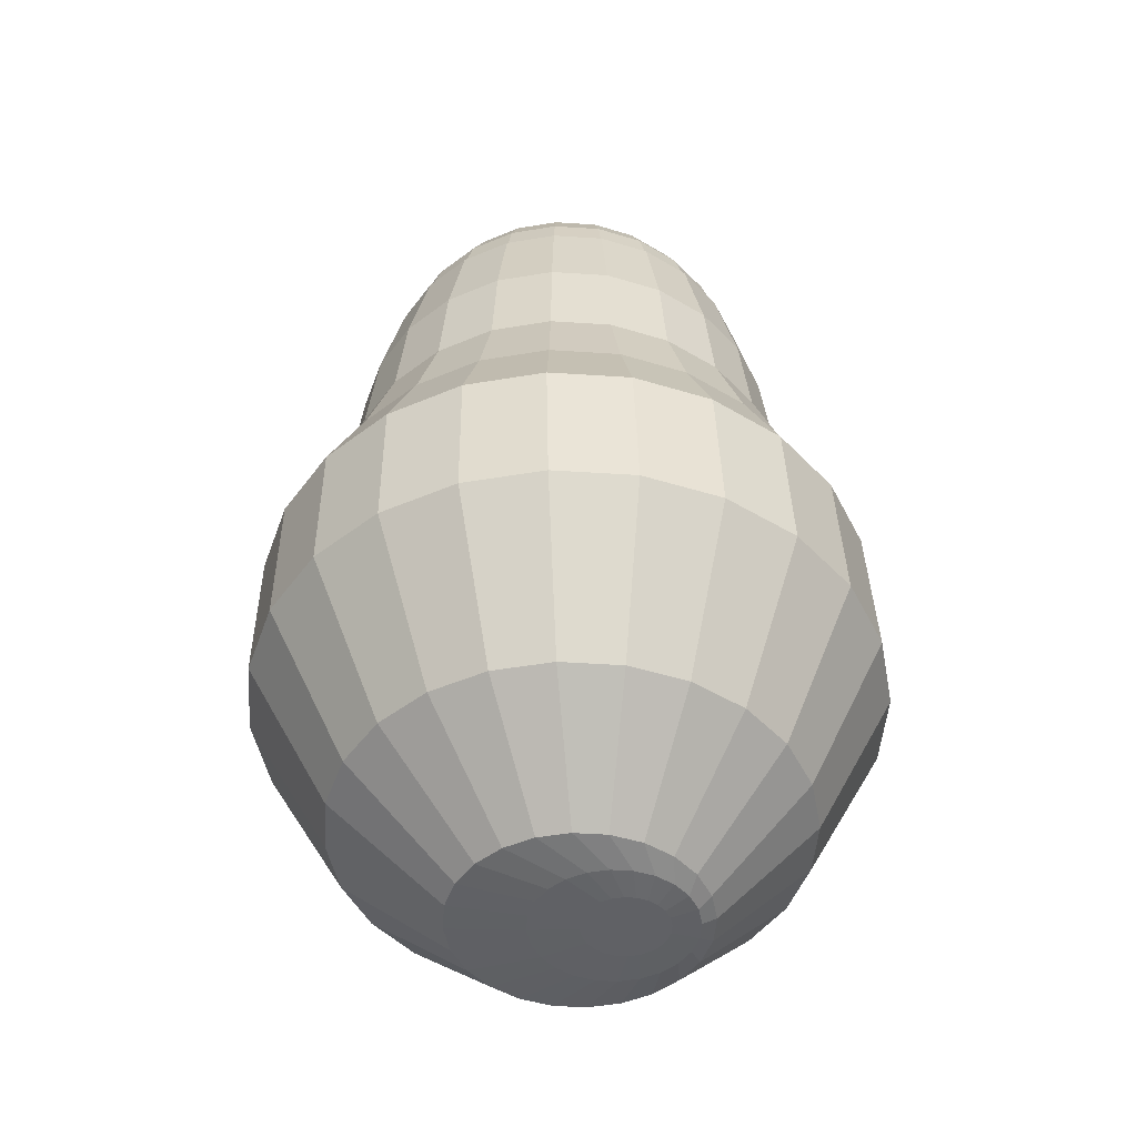
<metadata>
{"format":"obj","ext":"obj","renderer":"f3d","projection":"perspective","resolution":1024,"background":"white","views":[{"elev":-47.3,"azim":-56.7,"up":"+Y"}]}
</metadata>
<code>
o Sphere_Sphere.001
v -0.007663 2.353 -0.9486
v -0.007663 2.261 -1.121
v -0.007663 1.625 -1.547
v 0.04283 2.41 -0.7544
v 0.09138 2.353 -0.9356
v 0.1361 2.261 -1.103
v 0.1754 2.137 -1.249
v 0.2075 1.985 -1.369
v 0.2315 1.812 -1.458
v 0.2462 1.625 -1.513
v 0.08988 2.41 -0.7349
v 0.1837 2.353 -0.8973
v 0.2701 2.261 -1.047
v 0.3459 2.137 -1.178
v 0.4081 1.985 -1.286
v 0.4543 1.812 -1.366
v 0.4827 1.625 -1.415
v 0.1303 2.41 -0.7039
v 0.2629 2.353 -0.8365
v 0.3852 2.261 -0.9588
v 0.4923 2.137 -1.066
v 0.5803 1.985 -1.154
v 0.6456 1.812 -1.219
v 0.6859 1.625 -1.259
v 0.1613 2.41 -0.6635
v 0.3238 2.353 -0.7573
v 0.4735 2.261 -0.8437
v 0.6047 2.137 -0.9195
v 0.7124 1.985 -0.9817
v 0.7924 1.812 -1.028
v 0.8417 1.625 -1.056
v 0.1808 2.41 -0.6164
v 0.362 2.353 -0.665
v 0.529 2.261 -0.7097
v 0.6754 2.137 -0.7489
v 0.7955 1.985 -0.7811
v 0.8847 1.812 -0.805
v 0.9397 1.625 -0.8198
v 0.1874 2.41 -0.5659
v 0.375 2.353 -0.5659
v 0.5479 2.261 -0.5659
v 0.6994 2.137 -0.5659
v 0.8238 1.985 -0.5659
v 0.9162 1.812 -0.5659
v 0.9731 1.625 -0.5659
v 0.1808 2.41 -0.5154
v 0.362 2.353 -0.4669
v 0.529 2.261 -0.4221
v 0.6754 2.137 -0.3829
v 0.7955 1.985 -0.3507
v 0.8847 1.812 -0.3268
v 0.9397 1.625 -0.3121
v 0.1613 2.41 -0.4684
v 0.3238 2.353 -0.3746
v 0.4735 2.261 -0.2881
v 0.6047 2.137 -0.2124
v 0.7124 1.985 -0.1502
v 0.7924 1.812 -0.104
v 0.8417 1.625 -0.07554
v 0.1303 2.41 -0.428
v 0.2629 2.353 -0.2953
v 0.3852 2.261 -0.1731
v 0.4923 2.137 -0.06593
v 0.5803 1.985 0.02201
v 0.6456 1.812 0.08735
v 0.6859 1.625 0.1276
v 0.08988 2.41 -0.397
v 0.1837 2.353 -0.2345
v 0.2701 2.261 -0.08479
v 0.3459 2.137 0.04644
v 0.4081 1.985 0.1541
v 0.4543 1.812 0.2342
v 0.4827 1.625 0.2835
v 0.04283 2.41 -0.3775
v 0.09138 2.353 -0.1963
v 0.1361 2.261 -0.02929
v 0.1754 2.137 0.1171
v 0.2075 1.985 0.2372
v 0.2315 1.812 0.3265
v 0.2462 1.625 0.3814
v -0.007663 2.41 -0.3708
v -0.007663 2.353 -0.1832
v -0.007663 2.261 -0.01036
v -0.007663 2.137 0.1412
v -0.007663 1.985 0.2655
v -0.007663 1.812 0.358
v -0.007663 1.625 0.4149
v -0.05816 2.41 -0.3775
v -0.1067 2.353 -0.1963
v -0.1515 2.261 -0.02929
v -0.1907 2.137 0.1171
v -0.2229 1.985 0.2372
v -0.2468 1.812 0.3265
v -0.2615 1.625 0.3814
v -0.007663 2.429 -0.5659
v -0.1052 2.41 -0.397
v -0.199 2.353 -0.2345
v -0.2854 2.261 -0.08479
v -0.3612 2.137 0.04644
v -0.4234 1.985 0.1541
v -0.4696 1.812 0.2342
v -0.4981 1.625 0.2835
v -0.1456 2.41 -0.428
v -0.2783 2.353 -0.2953
v -0.4005 2.261 -0.1731
v -0.5077 2.137 -0.06593
v -0.5956 1.985 0.02201
v -0.6609 1.812 0.08735
v -0.7012 1.625 0.1276
v -0.1766 2.41 -0.4684
v -0.3391 2.353 -0.3746
v -0.4888 2.261 -0.2881
v -0.62 2.137 -0.2124
v -0.7277 1.985 -0.1502
v -0.8078 1.812 -0.104
v -0.857 1.625 -0.07554
v -0.1961 2.41 -0.5154
v -0.3773 2.353 -0.4669
v -0.5443 2.261 -0.4221
v -0.6907 2.137 -0.3829
v -0.8108 1.985 -0.3507
v -0.9001 1.812 -0.3268
v -0.955 1.625 -0.3121
v -0.2028 2.41 -0.5659
v -0.3903 2.353 -0.5659
v -0.5632 2.261 -0.5659
v -0.7148 2.137 -0.5659
v -0.8391 1.985 -0.5659
v -0.9315 1.812 -0.5659
v -0.9884 1.625 -0.5659
v -0.007663 0.615 -1.737
v 0.2955 0.615 -1.697
v 0.5781 0.615 -1.58
v -0.1961 2.41 -0.6164
v -0.3773 2.353 -0.665
v -0.5443 2.261 -0.7097
v -0.6907 2.137 -0.7489
v -0.8108 1.985 -0.7811
v -0.9001 1.812 -0.805
v -0.955 1.625 -0.8198
v 0.8207 0.615 -1.394
v 1.007 0.615 -1.152
v 1.124 0.615 -0.8691
v 1.164 0.615 -0.5659
v 1.124 0.615 -0.2627
v 1.007 0.615 0.01979
v 0.8207 0.615 0.2624
v 0.5781 0.615 0.4486
v -0.1766 2.41 -0.6635
v -0.3391 2.353 -0.7573
v -0.4888 2.261 -0.8437
v -0.62 2.137 -0.9195
v -0.7277 1.985 -0.9817
v -0.8078 1.812 -1.028
v -0.857 1.625 -1.056
v 0.2955 0.615 0.5656
v -0.007663 0.615 0.6055
v -0.3109 0.615 0.5656
v -0.5934 0.615 0.4486
v -0.836 0.615 0.2624
v -1.022 0.615 0.01979
v -1.139 0.615 -0.2627
v -1.179 0.615 -0.5659
v -0.1456 2.41 -0.7039
v -0.2783 2.353 -0.8365
v -0.4005 2.261 -0.9588
v -0.5077 2.137 -1.066
v -0.5956 1.985 -1.154
v -0.6609 1.812 -1.219
v -0.7012 1.625 -1.259
v -1.139 0.615 -0.8691
v -1.022 0.615 -1.152
v -0.836 0.615 -1.394
v -0.5934 0.615 -1.58
v -0.3109 0.615 -1.697
v -0.2645 1.625 -1.524
v -0.5038 1.625 -1.425
v -0.7093 1.625 -1.268
v -0.1052 2.41 -0.7349
v -0.199 2.353 -0.8973
v -0.2854 2.261 -1.047
v -0.3612 2.137 -1.178
v -0.4234 1.985 -1.286
v -0.4696 1.812 -1.366
v -0.4981 1.625 -1.415
v -0.867 1.625 -1.062
v -0.9662 1.625 -0.8228
v -1 1.625 -0.5659
v -0.9662 1.625 -0.3091
v -0.867 1.625 -0.06978
v -0.7093 1.625 0.1357
v -0.5038 1.625 0.2934
v -0.2645 1.625 0.3926
v -0.05816 2.41 -0.7544
v -0.1067 2.353 -0.9356
v -0.1515 2.261 -1.103
v -0.1907 2.137 -1.249
v -0.2229 1.985 -1.369
v -0.2468 1.812 -1.458
v -0.2615 1.625 -1.513
v -0.007663 1.625 0.4264
v 0.2492 1.625 0.3926
v 0.4885 1.625 0.2934
v 0.694 1.625 0.1357
v 0.8517 1.625 -0.06978
v 0.9508 1.625 -0.3091
v 0.9846 1.625 -0.5659
v 0.9508 1.625 -0.8228
v -0.007663 2.41 -0.761
v -0.007663 2.137 -1.273
v -0.007663 1.985 -1.397
v -0.007663 1.812 -1.49
v 0.8517 1.625 -1.062
v 0.694 1.625 -1.268
v 0.4885 1.625 -1.425
v 0.2492 1.625 -1.524
v -0.007663 1.625 -1.558
v 0.009049 -0.2707 -2.116
v 0.4102 -0.2707 -2.063
v 0.7841 -0.2707 -1.908
v 1.105 -0.2707 -1.662
v 1.351 -0.2707 -1.341
v 1.506 -0.2707 -0.9671
v 1.559 -0.2707 -0.5659
v 1.506 -0.2707 -0.1647
v 1.351 -0.2707 0.2091
v 1.105 -0.2707 0.5302
v 0.7841 -0.2707 0.7765
v 0.4102 -0.2707 0.9314
v 0.009049 -0.2707 0.9842
v -0.3922 -0.2707 0.9314
v -0.766 -0.2707 0.7765
v -1.087 -0.2707 0.5302
v -1.333 -0.2707 0.2091
v -1.488 -0.2707 -0.1647
v -1.541 -0.2707 -0.5659
v -1.488 -0.2707 -0.9671
v -1.333 -0.2707 -1.341
v -1.087 -0.2707 -1.662
v -0.766 -0.2707 -1.908
v -0.3921 -0.2707 -2.063
v 0.05919 -1.758 -1.727
v 0.3598 -1.758 -1.688
v 0.6399 -1.758 -1.572
v 0.8804 -1.758 -1.387
v 1.065 -1.758 -1.147
v 1.181 -1.758 -0.8665
v 1.221 -1.758 -0.5659
v 1.181 -1.758 -0.2653
v 1.065 -1.758 0.01479
v 0.8804 -1.758 0.2553
v 0.6399 -1.758 0.4399
v 0.3598 -1.758 0.5559
v 0.05919 -1.758 0.5955
v -0.2414 -1.758 0.5559
v -0.5215 -1.758 0.4399
v -0.7621 -1.758 0.2553
v -0.9466 -1.758 0.01479
v -1.063 -1.758 -0.2653
v -1.102 -1.758 -0.5659
v -1.063 -1.758 -0.8665
v -0.9466 -1.758 -1.147
v -0.7621 -1.758 -1.387
v -0.5215 -1.758 -1.572
v -0.2414 -1.758 -1.688
v 0.126 -2.226 -1.192
v 0.2881 -2.226 -1.171
v 0.4391 -2.226 -1.108
v 0.5688 -2.226 -1.009
v 0.6683 -2.226 -0.879
v 0.7308 -2.226 -0.728
v 0.7521 -2.226 -0.5659
v 0.7308 -2.226 -0.4039
v 0.6683 -2.226 -0.2529
v 0.5688 -2.226 -0.1232
v 0.4391 -2.226 -0.0237
v 0.2881 -2.226 0.03885
v 0.126 -2.226 0.06018
v -0.03601 -2.226 0.03885
v -0.187 -2.226 -0.0237
v -0.3167 -2.226 -0.1232
v -0.4162 -2.226 -0.2529
v -0.4787 -2.226 -0.4039
v -0.5001 -2.226 -0.5659
v -0.4787 -2.226 -0.728
v -0.4162 -2.226 -0.879
v -0.3167 -2.226 -1.009
v -0.187 -2.226 -1.108
v -0.03601 -2.226 -1.171
v 0.1888 -2.268 -0.8206
v 0.2923 -2.268 -0.807
v 0.3887 -2.268 -0.7671
v 0.4714 -2.268 -0.7036
v 0.535 -2.268 -0.6208
v 0.5749 -2.268 -0.5244
v 0.5885 -2.268 -0.4209
v 0.5749 -2.268 -0.3175
v 0.535 -2.268 -0.2211
v 0.4714 -2.268 -0.1383
v 0.3887 -2.268 -0.07478
v 0.2923 -2.268 -0.03485
v 0.1888 -2.268 -0.02123
v 0.08537 -2.268 -0.03485
v -0.01103 -2.268 -0.07478
v -0.0938 -2.268 -0.1383
v -0.1573 -2.268 -0.2211
v -0.1973 -2.268 -0.3175
v -0.2109 -2.268 -0.4209
v -0.1973 -2.268 -0.5244
v -0.1573 -2.268 -0.6208
v -0.0938 -2.268 -0.7036
v -0.01103 -2.268 -0.7671
v 0.08537 -2.268 -0.807
v 0.2033 -2.283 -0.5779
v 0.2579 -2.283 -0.5707
v 0.3087 -2.283 -0.5497
v 0.3524 -2.283 -0.5161
v 0.3859 -2.283 -0.4725
v 0.407 -2.283 -0.4216
v 0.4142 -2.283 -0.367
v 0.407 -2.283 -0.3124
v 0.3859 -2.283 -0.2615
v 0.3524 -2.283 -0.2179
v 0.3087 -2.283 -0.1843
v 0.2579 -2.283 -0.1633
v 0.2033 -2.283 -0.1561
v 0.1487 -2.283 -0.1633
v 0.09781 -2.283 -0.1843
v 0.05413 -2.283 -0.2179
v 0.02061 -2.283 -0.2615
v -0.000461 -2.283 -0.3124
v -0.007648 -2.283 -0.367
v -0.000461 -2.283 -0.4216
v 0.02061 -2.283 -0.4725
v 0.05413 -2.283 -0.5161
v 0.09781 -2.283 -0.5497
v 0.1487 -2.283 -0.5707
v 0.03309 -0.984 -2.142
v -0.3749 -0.984 -2.089
v -0.3749 -0.984 0.9567
v 0.03309 -0.984 1.01
v -1.332 -0.984 -1.354
v -1.49 -0.984 -0.9739
v 1.609 -0.984 -0.5659
v 1.556 -0.984 -0.9739
v -0.7551 -0.984 -1.931
v -1.082 -0.984 -1.681
v -1.082 -0.984 0.5487
v -0.7551 -0.984 0.7992
v 1.398 -0.984 0.2222
v 1.556 -0.984 -0.1579
v -1.49 -0.984 -0.1579
v -1.332 -0.984 0.2222
v 1.148 -0.984 -1.681
v 0.8213 -0.984 -1.931
v -1.543 -0.984 -0.5659
v 1.398 -0.984 -1.354
v 0.8213 -0.984 0.7992
v 1.148 -0.984 0.5487
v 0.4411 -0.984 0.9567
v 0.4411 -0.984 -2.089
v -1.335 0.1722 -0.5659
v -1.289 0.1722 -0.2203
v -0.345 0.1722 -1.856
v -0.6671 0.1722 -1.723
v -1.156 0.1722 0.1019
v -0.9437 0.1722 0.3785
v 0.9451 0.1722 0.3785
v 1.157 0.1722 0.1019
v 0.6685 0.1722 0.5907
v 1.291 0.1722 -0.2203
v 1.336 0.1722 -0.5659
v -0.345 0.1722 0.7241
v 0.000693 0.1722 0.7696
v -1.156 0.1722 -1.234
v -1.289 0.1722 -0.9116
v 0.3464 0.1722 0.7241
v -0.6671 0.1722 0.5907
v 0.3464 0.1722 -1.856
v 0.000693 0.1722 -1.901
v 1.291 0.1722 -0.9116
v 0.9451 0.1722 -1.51
v 0.6685 0.1722 -1.723
v 1.157 0.1722 -1.234
v -0.9437 0.1722 -1.51
v 0.5491 1.12 -1.53
v -0.2959 1.12 0.5096
v 0.9566 1.12 -1.123
v -0.2959 1.12 -1.641
v 0.5491 1.12 0.3984
v -0.972 1.12 -1.123
v -1.083 1.12 -0.2777
v 1.068 1.12 -0.2777
v -0.795 1.12 -1.353
v 0.2805 1.12 0.5096
v 0.9566 1.12 -0.009184
v -0.007663 1.12 -1.679
v 1.106 1.12 -0.5659
v -1.121 1.12 -0.5659
v 1.068 1.12 -0.8541
v 0.7797 1.12 -1.353
v -0.5644 1.12 0.3984
v -0.795 1.12 0.2214
v -1.083 1.12 -0.8541
v -0.972 1.12 -0.009184
v 0.2805 1.12 -1.641
v -0.5644 1.12 -1.53
v -0.007663 1.12 0.5476
v 0.7797 1.12 0.2214
f 209 95 4
f 1 209 4 5
f 2 1 5 6
f 210 2 6 7
f 211 210 7 8
f 212 211 8 9
f 3 212 9 10
f 10 9 16 17
f 4 95 11
f 5 4 11 12
f 6 5 12 13
f 7 6 13 14
f 8 7 14 15
f 9 8 15 16
f 13 12 19 20
f 14 13 20 21
f 15 14 21 22
f 16 15 22 23
f 17 16 23 24
f 11 95 18
f 12 11 18 19
f 24 23 30 31
f 18 95 25
f 19 18 25 26
f 20 19 26 27
f 21 20 27 28
f 22 21 28 29
f 23 22 29 30
f 28 27 34 35
f 29 28 35 36
f 30 29 36 37
f 31 30 37 38
f 25 95 32
f 26 25 32 33
f 27 26 33 34
f 32 95 39
f 33 32 39 40
f 34 33 40 41
f 35 34 41 42
f 36 35 42 43
f 37 36 43 44
f 38 37 44 45
f 42 41 48 49
f 43 42 49 50
f 44 43 50 51
f 45 44 51 52
f 39 95 46
f 40 39 46 47
f 41 40 47 48
f 46 95 53
f 47 46 53 54
f 48 47 54 55
f 49 48 55 56
f 50 49 56 57
f 51 50 57 58
f 52 51 58 59
f 57 56 63 64
f 58 57 64 65
f 59 58 65 66
f 53 95 60
f 54 53 60 61
f 55 54 61 62
f 56 55 62 63
f 61 60 67 68
f 62 61 68 69
f 63 62 69 70
f 64 63 70 71
f 65 64 71 72
f 66 65 72 73
f 60 95 67
f 72 71 78 79
f 73 72 79 80
f 67 95 74
f 68 67 74 75
f 69 68 75 76
f 70 69 76 77
f 71 70 77 78
f 75 74 81 82
f 76 75 82 83
f 77 76 83 84
f 78 77 84 85
f 79 78 85 86
f 80 79 86 87
f 74 95 81
f 86 85 92 93
f 87 86 93 94
f 81 95 88
f 82 81 88 89
f 83 82 89 90
f 84 83 90 91
f 85 84 91 92
f 90 89 97 98
f 91 90 98 99
f 92 91 99 100
f 93 92 100 101
f 94 93 101 102
f 88 95 96
f 89 88 96 97
f 102 101 108 109
f 96 95 103
f 97 96 103 104
f 98 97 104 105
f 99 98 105 106
f 100 99 106 107
f 101 100 107 108
f 105 104 111 112
f 106 105 112 113
f 107 106 113 114
f 108 107 114 115
f 109 108 115 116
f 103 95 110
f 104 103 110 111
f 116 115 122 123
f 110 95 117
f 111 110 117 118
f 112 111 118 119
f 113 112 119 120
f 114 113 120 121
f 115 114 121 122
f 120 119 126 127
f 121 120 127 128
f 122 121 128 129
f 123 122 129 130
f 117 95 124
f 118 117 124 125
f 119 118 125 126
f 402 403 160 159
f 388 400 143 142
f 124 95 134
f 408 387 158 157
f 125 124 134 135
f 386 401 141 133
f 126 125 135 136
f 400 398 144 143
f 127 126 136 137
f 391 394 173 172
f 128 127 137 138
f 387 402 159 158
f 129 128 138 139
f 401 388 142 141
f 130 129 139 140
f 405 392 162 161
f 138 137 152 153
f 392 399 163 162
f 139 138 153 154
f 398 393 145 144
f 140 139 154 155
f 393 396 146 145
f 407 389 175 174
f 134 95 149
f 389 397 131 175
f 403 405 161 160
f 135 134 149 150
f 409 390 148 147
f 136 135 150 151
f 404 391 172 171
f 137 136 151 152
f 149 95 164
f 399 404 171 163
f 395 408 157 156
f 150 149 164 165
f 396 409 147 146
f 151 150 165 166
f 397 406 132 131
f 152 151 166 167
f 66 73 203 204
f 153 152 167 168
f 123 130 188 189
f 154 153 168 169
f 38 45 207 208
f 155 154 169 170
f 116 123 189 190
f 394 407 174 173
f 168 167 182 183
f 45 52 206 207
f 169 168 183 184
f 87 94 193 201
f 170 169 184 185
f 52 59 205 206
f 31 38 208 213
f 164 95 179
f 390 395 156 148
f 73 80 202 203
f 165 164 179 180
f 24 31 213 214
f 166 165 180 181
f 80 87 201 202
f 167 166 181 182
f 140 155 186 187
f 155 170 178 186
f 180 179 194 195
f 200 3 217 176
f 181 180 195 196
f 170 185 177 178
f 182 181 196 197
f 3 10 216 217
f 183 182 197 198
f 59 66 204 205
f 184 183 198 199
f 102 109 191 192
f 185 184 199 200
f 109 116 190 191
f 94 102 192 193
f 179 95 194
f 406 386 133 132
f 130 140 187 188
f 199 198 211 212
f 17 24 214 215
f 200 199 212 3
f 10 17 215 216
f 194 95 209
f 195 194 209 1
f 196 195 1 2
f 197 196 2 210
f 185 200 176 177
f 198 197 210 211
f 363 362 236 235
f 365 364 241 240
f 367 366 234 233
f 369 368 227 226
f 368 370 228 227
f 372 371 225 224
f 374 373 231 230
f 376 375 238 237
f 377 374 230 229
f 378 367 233 232
f 380 379 219 218
f 381 372 224 223
f 364 380 218 241
f 370 377 229 228
f 366 363 235 234
f 383 382 221 220
f 371 369 226 225
f 384 381 223 222
f 385 365 240 239
f 382 384 222 221
f 379 383 220 219
f 373 378 232 231
f 375 385 239 238
f 362 376 237 236
f 339 338 242 265
f 341 340 255 254
f 343 342 262 261
f 345 344 248 247
f 347 346 264 263
f 349 348 257 256
f 351 350 250 249
f 342 347 263 262
f 353 352 259 258
f 355 354 245 244
f 352 356 260 259
f 357 345 247 246
f 354 357 246 245
f 344 351 249 248
f 359 358 252 251
f 356 343 261 260
f 358 360 253 252
f 338 361 243 242
f 346 339 265 264
f 340 349 256 255
f 361 355 244 243
f 350 359 251 250
f 348 353 258 257
f 360 341 254 253
f 245 246 270 269
f 248 249 273 272
f 251 252 276 275
f 260 261 285 284
f 252 253 277 276
f 242 243 267 266
f 264 265 289 288
f 255 256 280 279
f 243 244 268 267
f 250 251 275 274
f 257 258 282 281
f 253 254 278 277
f 265 242 266 289
f 254 255 279 278
f 261 262 286 285
f 247 248 272 271
f 263 264 288 287
f 256 257 281 280
f 249 250 274 273
f 262 263 287 286
f 258 259 283 282
f 244 245 269 268
f 259 260 284 283
f 246 247 271 270
f 271 272 296 295
f 287 288 312 311
f 280 281 305 304
f 273 274 298 297
f 286 287 311 310
f 282 283 307 306
f 268 269 293 292
f 283 284 308 307
f 270 271 295 294
f 269 270 294 293
f 272 273 297 296
f 275 276 300 299
f 284 285 309 308
f 276 277 301 300
f 266 267 291 290
f 288 289 313 312
f 279 280 304 303
f 267 268 292 291
f 274 275 299 298
f 281 282 306 305
f 277 278 302 301
f 289 266 290 313
f 278 279 303 302
f 285 286 310 309
f 308 309 333 332
f 300 301 325 324
f 290 291 315 314
f 312 313 337 336
f 303 304 328 327
f 291 292 316 315
f 298 299 323 322
f 305 306 330 329
f 301 302 326 325
f 313 290 314 337
f 302 303 327 326
f 309 310 334 333
f 295 296 320 319
f 311 312 336 335
f 304 305 329 328
f 297 298 322 321
f 310 311 335 334
f 306 307 331 330
f 292 293 317 316
f 307 308 332 331
f 294 295 319 318
f 293 294 318 317
f 296 297 321 320
f 299 300 324 323
f 326 327 328 329 330 331 332 333 334 335 336 337 314 315 316 317 318 319 320 321 322 323 324 325
f 229 230 341 360
f 233 234 353 348
f 226 227 359 350
f 219 220 355 361
f 231 232 349 340
f 240 241 339 346
f 218 219 361 338
f 228 229 360 358
f 236 237 343 356
f 227 228 358 359
f 224 225 351 344
f 221 222 357 354
f 222 223 345 357
f 235 236 356 352
f 220 221 354 355
f 234 235 352 353
f 238 239 347 342
f 225 226 350 351
f 232 233 348 349
f 239 240 346 347
f 223 224 344 345
f 237 238 342 343
f 230 231 340 341
f 241 218 338 339
f 163 171 376 362
f 172 173 385 375
f 158 159 378 373
f 132 133 383 379
f 141 142 384 382
f 173 174 365 385
f 142 143 381 384
f 145 146 369 371
f 133 141 382 383
f 161 162 363 366
f 148 156 377 370
f 175 131 380 364
f 143 144 372 381
f 131 132 379 380
f 159 160 367 378
f 156 157 374 377
f 171 172 375 376
f 157 158 373 374
f 144 145 371 372
f 147 148 370 368
f 146 147 368 369
f 160 161 366 367
f 174 175 364 365
f 162 163 362 363
f 216 215 386 406
f 203 202 395 390
f 178 177 407 394
f 217 216 406 397
f 205 204 409 396
f 202 201 408 395
f 188 187 404 399
f 187 186 391 404
f 204 203 390 409
f 191 190 405 403
f 176 217 397 389
f 177 176 389 407
f 206 205 396 393
f 207 206 393 398
f 189 188 399 392
f 190 189 392 405
f 214 213 388 401
f 193 192 402 387
f 186 178 394 391
f 208 207 398 400
f 215 214 401 386
f 201 193 387 408
f 213 208 400 388
f 192 191 403 402
o Circle
v 0.1754 2.137 0.1171
v 0.162 2.137 0.1188
v 0.1409 2.126 0.1303
v 0.1237 2.106 0.1491
v 0.1105 2.08 0.1722
v 0.1019 2.049 0.1987
v 0.09829 2.014 0.2275
v 0.09894 1.985 0.2515
v 0.1028 1.965 0.2619
v 0.1131 1.921 0.2838
v 0.1278 1.88 0.304
v 0.1463 1.842 0.3217
v 0.1678 1.812 0.3349
v 0.1899 1.812 0.3319
v 0.2148 1.792 0.3347
v 0.234 1.78 0.336
v 0.2343 1.776 0.3372
v 0.2476 1.78 0.3302
v 0.2688 1.793 0.3171
v 0.2879 1.812 0.3031
v 0.3062 1.815 0.2939
v 0.315 1.849 0.2709
v 0.3192 1.887 0.247
v 0.3184 1.93 0.2231
v 0.3129 1.973 0.2002
v 0.3082 1.988 0.1926
v 0.2909 2.025 0.1675
v 0.2702 2.059 0.1464
v 0.2468 2.088 0.1299
v 0.2217 2.113 0.1187
v 0.1957 2.131 0.1133
v 0.1754 2.137 0.1171
l 411 410
l 412 411
l 413 412
l 414 413
l 415 414
l 416 415
l 417 416
l 418 417
l 419 418
l 420 419
l 421 420
l 422 421
l 423 422
l 424 423
l 425 424
l 426 425
l 427 426
l 428 427
l 429 428
l 430 429
l 431 430
l 432 431
l 433 432
l 434 433
l 435 434
l 436 435
l 437 436
l 438 437
l 439 438
l 440 439
l 441 440
l 410 441
o Circle.001
v 0.4551 2.137 -0.03734
v 0.4358 2.137 -0.02255
v 0.4181 2.137 -0.008935
v 0.4061 2.129 0.007607
v 0.4058 2.104 0.03348
v 0.4112 2.074 0.06009
v 0.4223 2.04 0.08642
v 0.4386 2.004 0.1115
v 0.45 1.985 0.122
v 0.4681 1.947 0.1332
v 0.4911 1.906 0.1433
v 0.5161 1.868 0.1492
v 0.5423 1.836 0.1509
v 0.5678 1.812 0.1471
v 0.5871 1.812 0.1323
v 0.6073 1.812 0.117
v 0.6276 1.81 0.1019
v 0.6456 1.812 0.08735
v 0.6456 1.812 0.08735
v 0.6426 1.82 0.08434
v 0.6407 1.848 0.06254
v 0.636 1.882 0.0392
v 0.627 1.921 0.0172
v 0.614 1.963 -0.002601
v 0.6067 1.985 -0.01244
v 0.591 2.008 -0.02298
v 0.5637 2.045 -0.03678
v 0.5353 2.08 -0.04592
v 0.5076 2.11 -0.05068
v 0.4935 2.135 -0.0648
v 0.4923 2.137 -0.06593
v 0.4751 2.137 -0.05274
l 443 442
l 444 443
l 445 444
l 446 445
l 447 446
l 448 447
l 449 448
l 450 449
l 451 450
l 452 451
l 453 452
l 454 453
l 455 454
l 456 455
l 457 456
l 458 457
l 459 458
l 460 459
l 461 460
l 462 461
l 463 462
l 464 463
l 465 464
l 466 465
l 467 466
l 468 467
l 469 468
l 470 469
l 471 470
l 472 471
l 473 472
l 442 473

</code>
